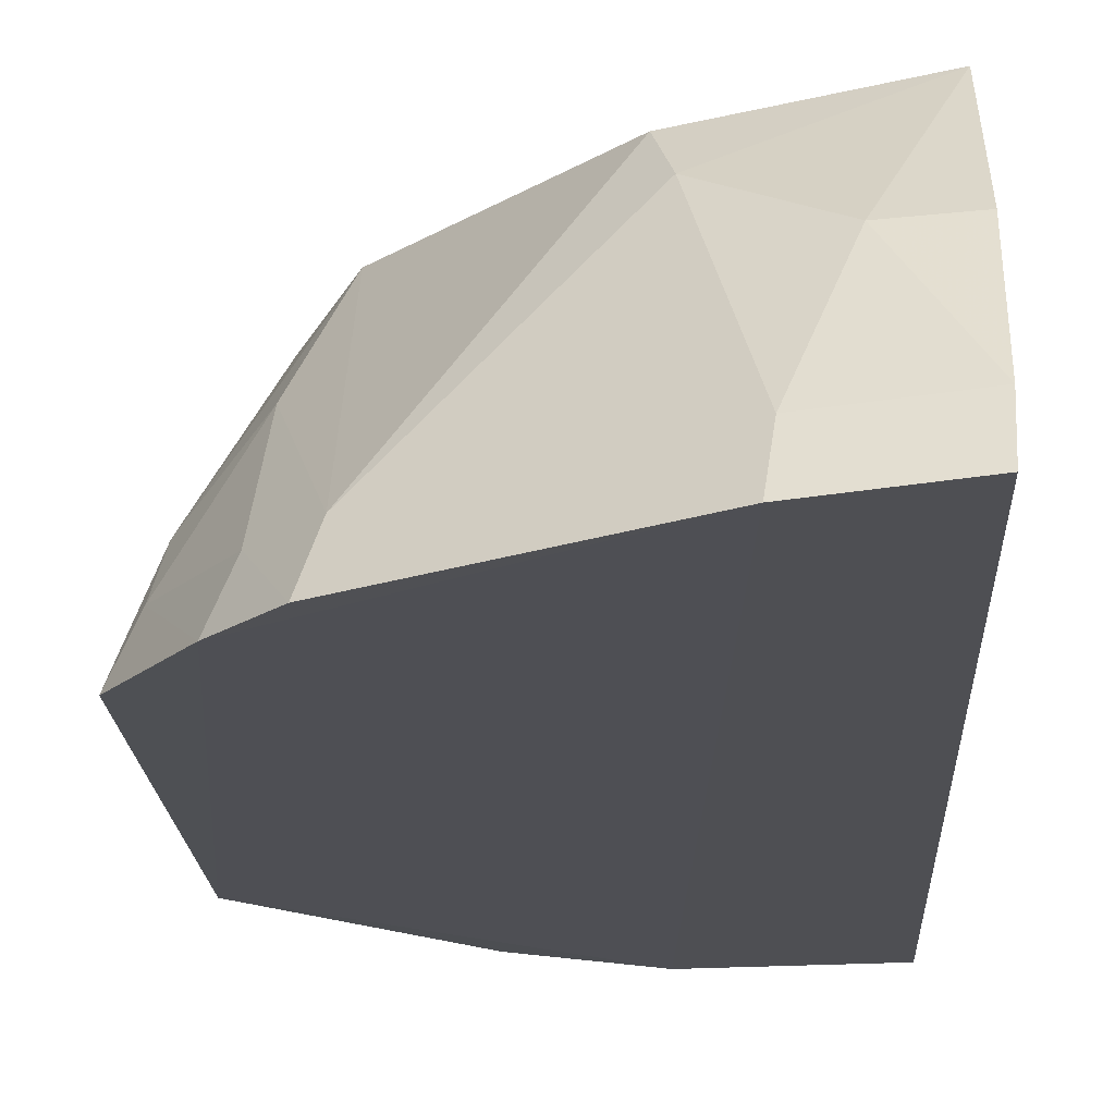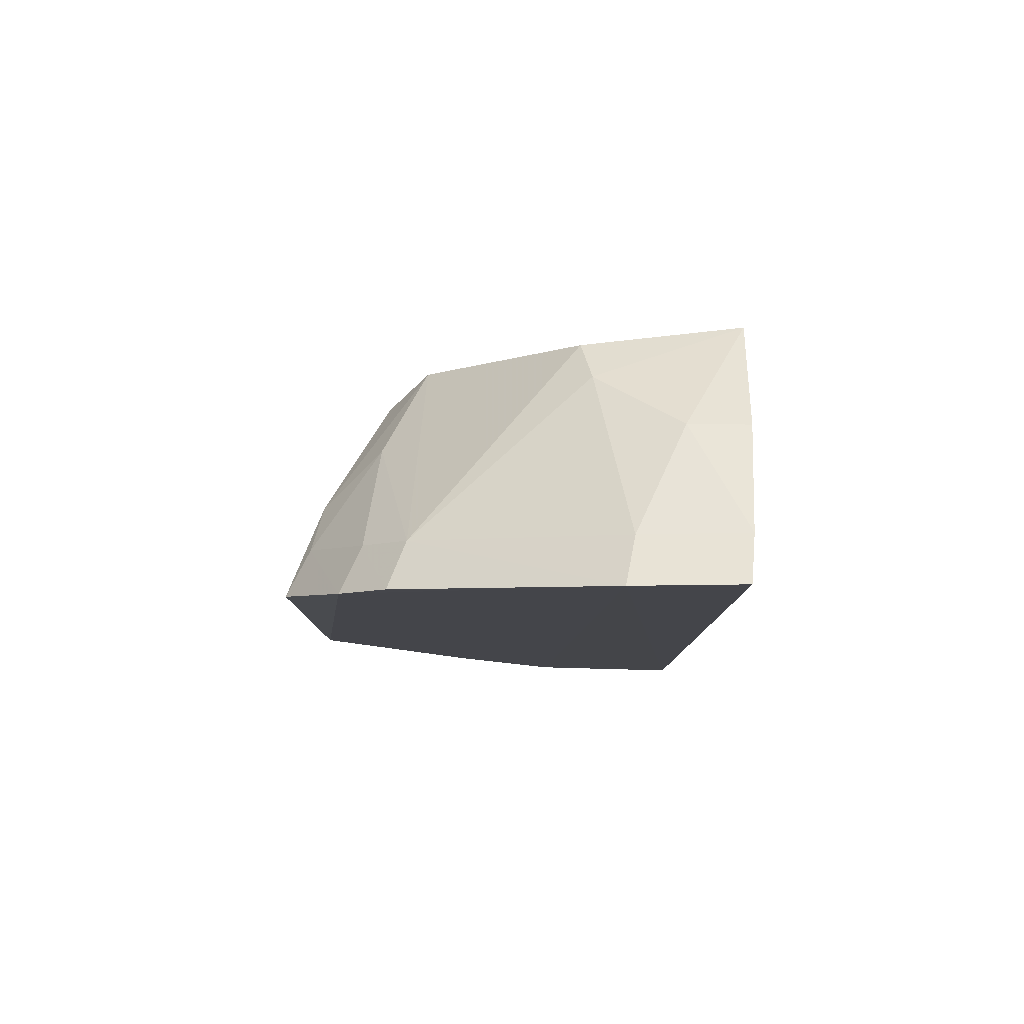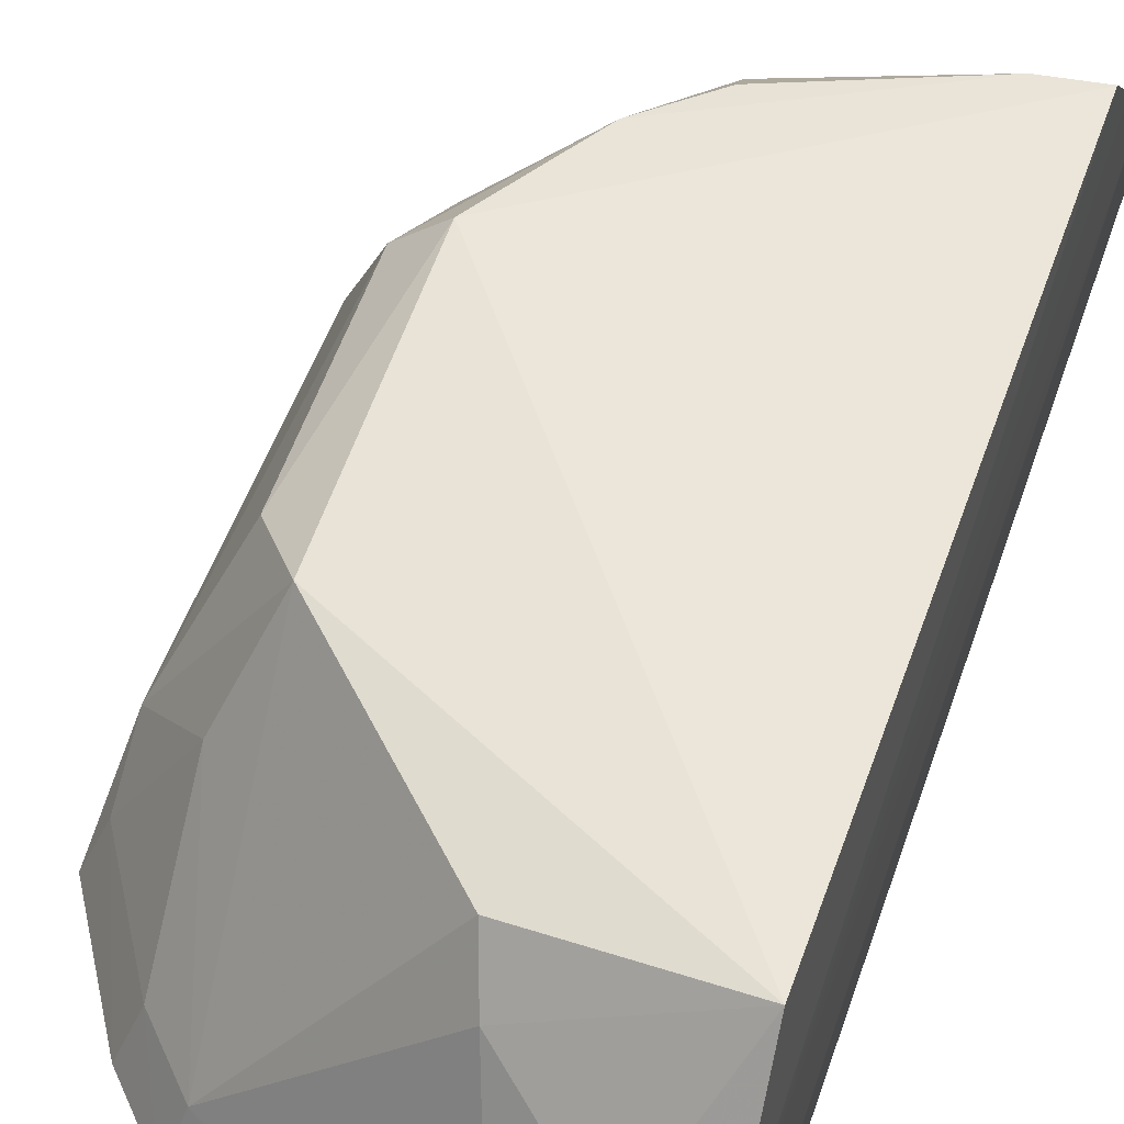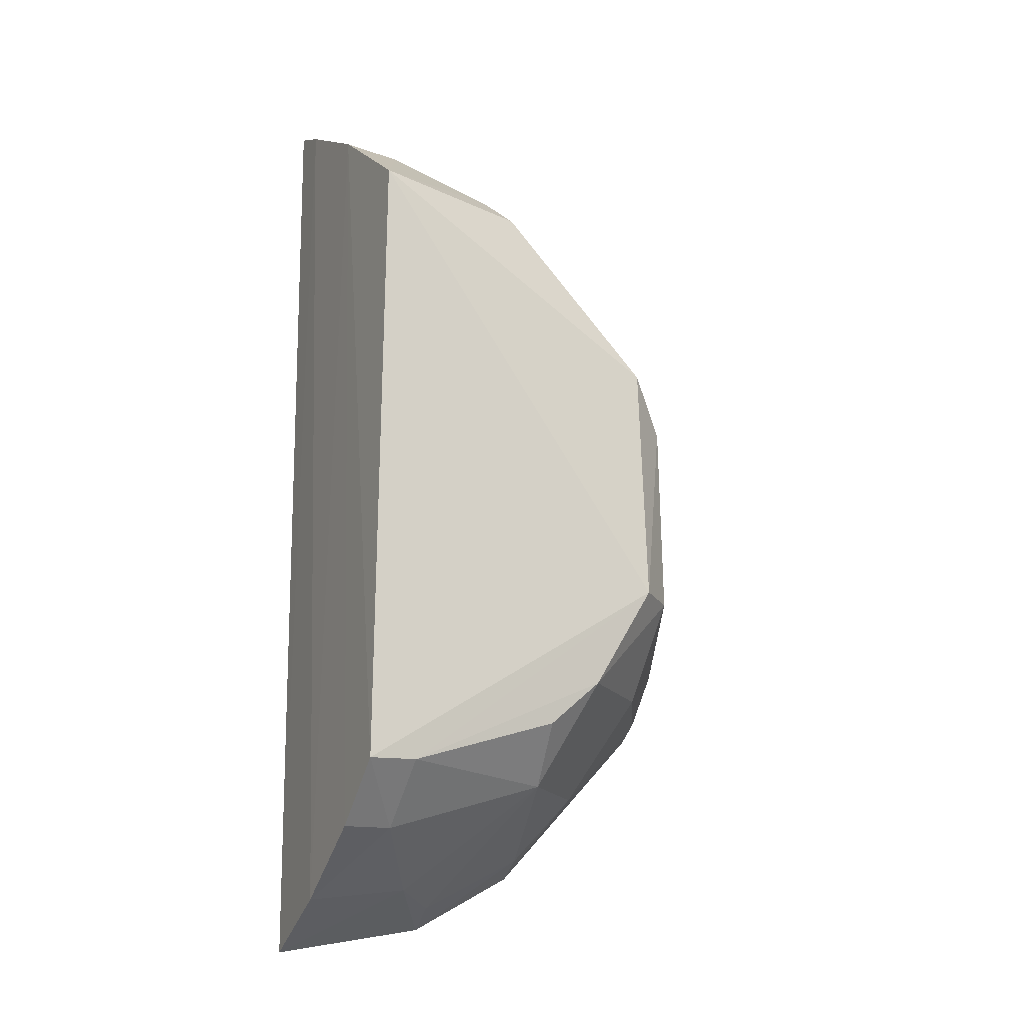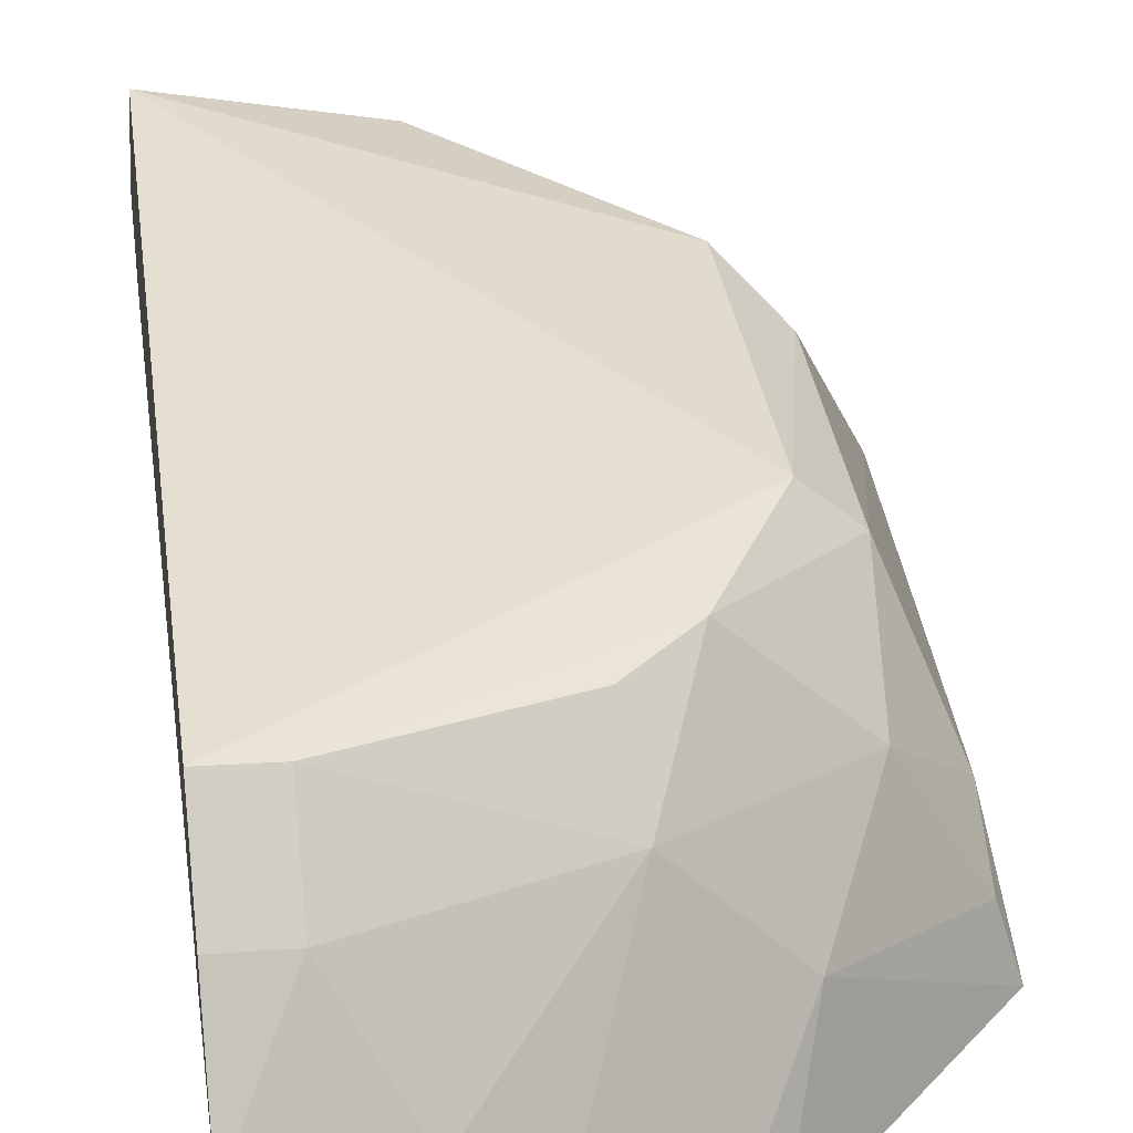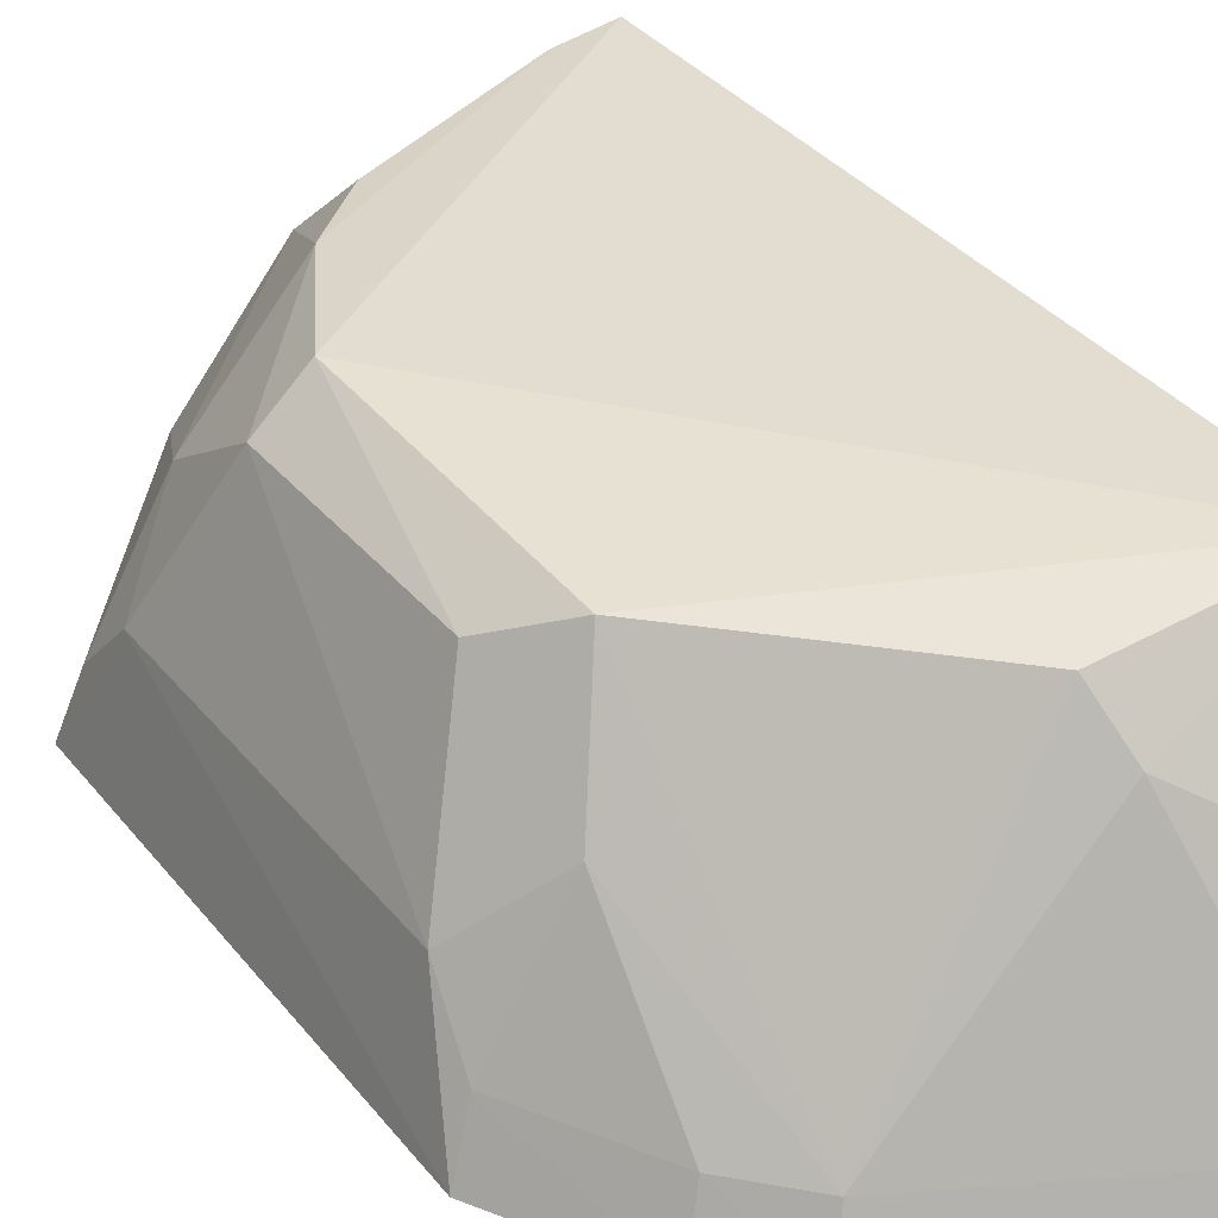
<metadata>
{"format":"obj","ext":"obj","renderer":"f3d","projection":"perspective","resolution":1024,"background":"white","views":[{"elev":-19.2,"azim":-177.4,"up":"+Z"},{"elev":80.0,"azim":-175.9,"up":"+Y"},{"elev":53.6,"azim":-161.0,"up":"+Z"},{"elev":-18.1,"azim":-26.1,"up":"+Y"},{"elev":35.6,"azim":-7.6,"up":"+Z"},{"elev":35.5,"azim":146.7,"up":"+Z"}]}
</metadata>
<code>
v 0.004017 -0.1184 0.2634
v 0.1115 -0.0523 0.259
v 0.00351 0.08042 0.3295
v 0.003352 0.1241 0.2599
v 0.04409 -0.1107 0.2609
v 0.1129 0.05241 0.2587
v 0.002876 -0.1073 0.2888
v 0.0304 0.1208 0.2581
v 0.08317 -0.0256 0.3253
v 0.002711 0.1027 0.3002
v 0.002779 0.1183 0.2723
v 0.02932 -0.1034 0.2869
v 0.09694 0.07841 0.2572
v 0.0934 -0.02571 0.3159
v 0.002988 -0.07733 0.3273
v 0.03974 0.08602 0.3131
v 0.01778 0.1016 0.2995
v 0.02871 0.1152 0.2705
v 0.1063 -0.03862 0.2844
v 0.05726 -0.07769 0.3097
v 0.0154 -0.09132 0.3107
v 0.08466 0.09169 0.2573
v 0.08237 0.03741 0.3228
v 0.1067 0.03839 0.2842
v 0.06797 -0.05174 0.3238
v 0.04213 -0.106 0.2723
v 0.07128 -0.09534 0.2605
v 0.09203 -0.04969 0.2995
v 0.002922 -0.09179 0.3116
v 0.01551 -0.07658 0.3262
v 0.08103 0.08722 0.2698
v 0.04299 0.07692 0.3232
v 0.09276 0.02394 0.3155
v 0.09186 0.04957 0.2987
v 0.06903 -0.09161 0.2719
v 0.1075 -0.0496 0.2724
v 0.05459 -0.06359 0.3235
v 0.09251 0.07483 0.2698
v 0.1079 0.04973 0.2714
v 0.07919 -0.07592 0.2852
f 8 5 1
f 8 1 4
f 11 4 1
f 11 1 7
f 11 7 10
f 12 7 1
f 12 1 5
f 13 2 5
f 13 5 8
f 13 6 2
f 15 9 3
f 15 3 10
f 17 11 10
f 17 10 3
f 17 3 16
f 18 8 4
f 18 4 11
f 18 11 17
f 18 17 16
f 19 2 6
f 21 7 12
f 21 12 20
f 22 13 8
f 23 3 9
f 24 19 6
f 24 14 19
f 25 14 9
f 26 20 12
f 26 12 5
f 27 5 2
f 28 25 20
f 28 19 14
f 28 14 25
f 29 21 15
f 29 7 21
f 29 15 10
f 29 10 7
f 30 21 20
f 30 15 21
f 30 25 9
f 30 9 15
f 31 18 16
f 31 22 8
f 31 8 18
f 32 16 3
f 32 3 23
f 32 31 16
f 32 23 31
f 33 23 9
f 33 9 14
f 33 24 23
f 33 14 24
f 34 23 24
f 34 31 23
f 35 26 5
f 35 5 27
f 35 20 26
f 36 2 19
f 36 19 28
f 37 30 20
f 37 20 25
f 37 25 30
f 38 13 22
f 38 22 31
f 38 31 34
f 39 34 24
f 39 24 6
f 39 38 34
f 39 6 13
f 39 13 38
f 40 28 20
f 40 20 35
f 40 36 28
f 40 35 27
f 40 27 2
f 40 2 36

</code>
